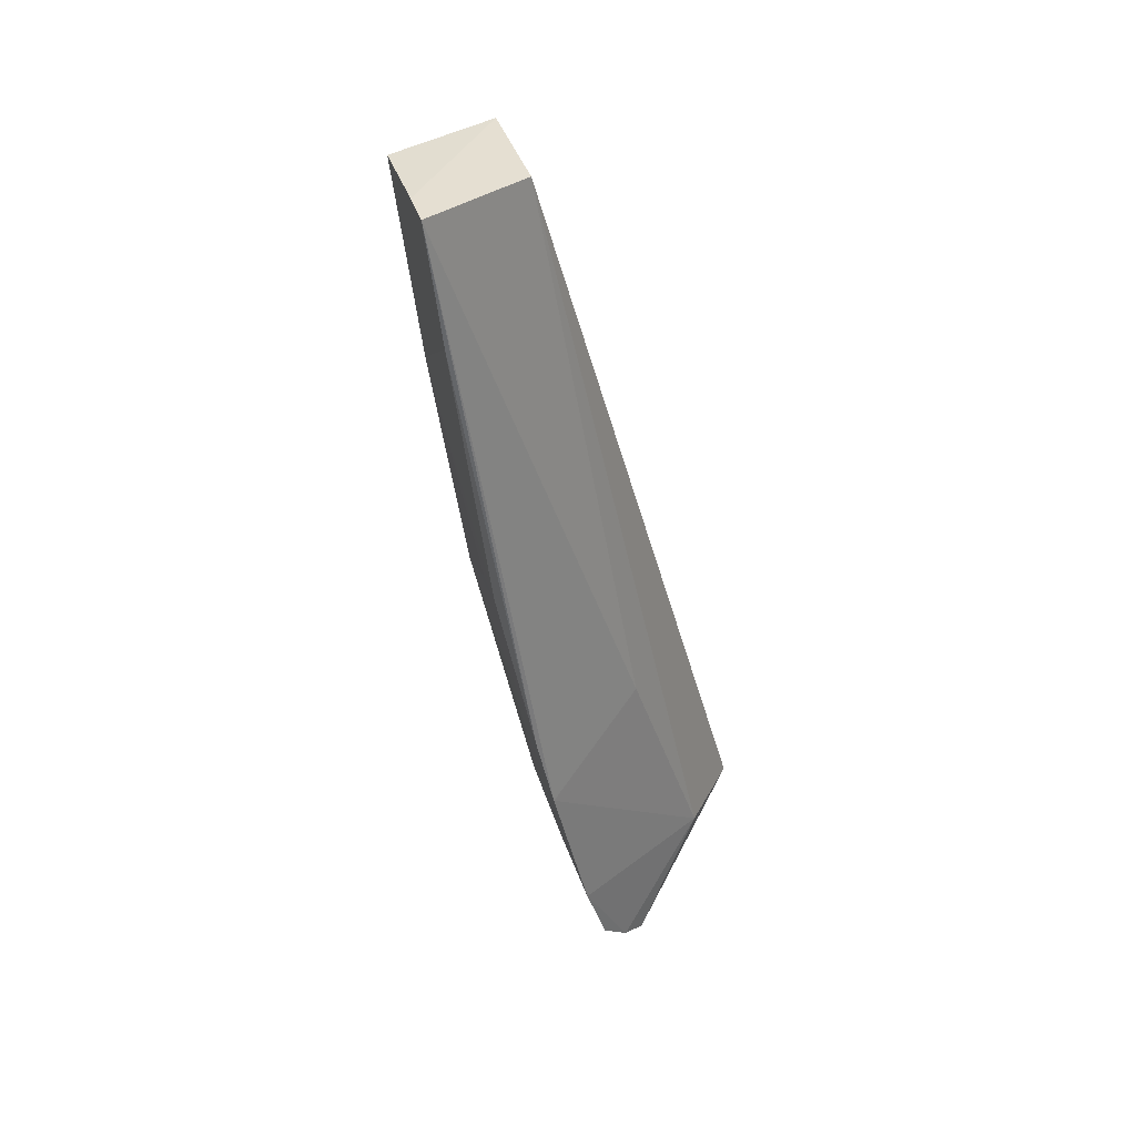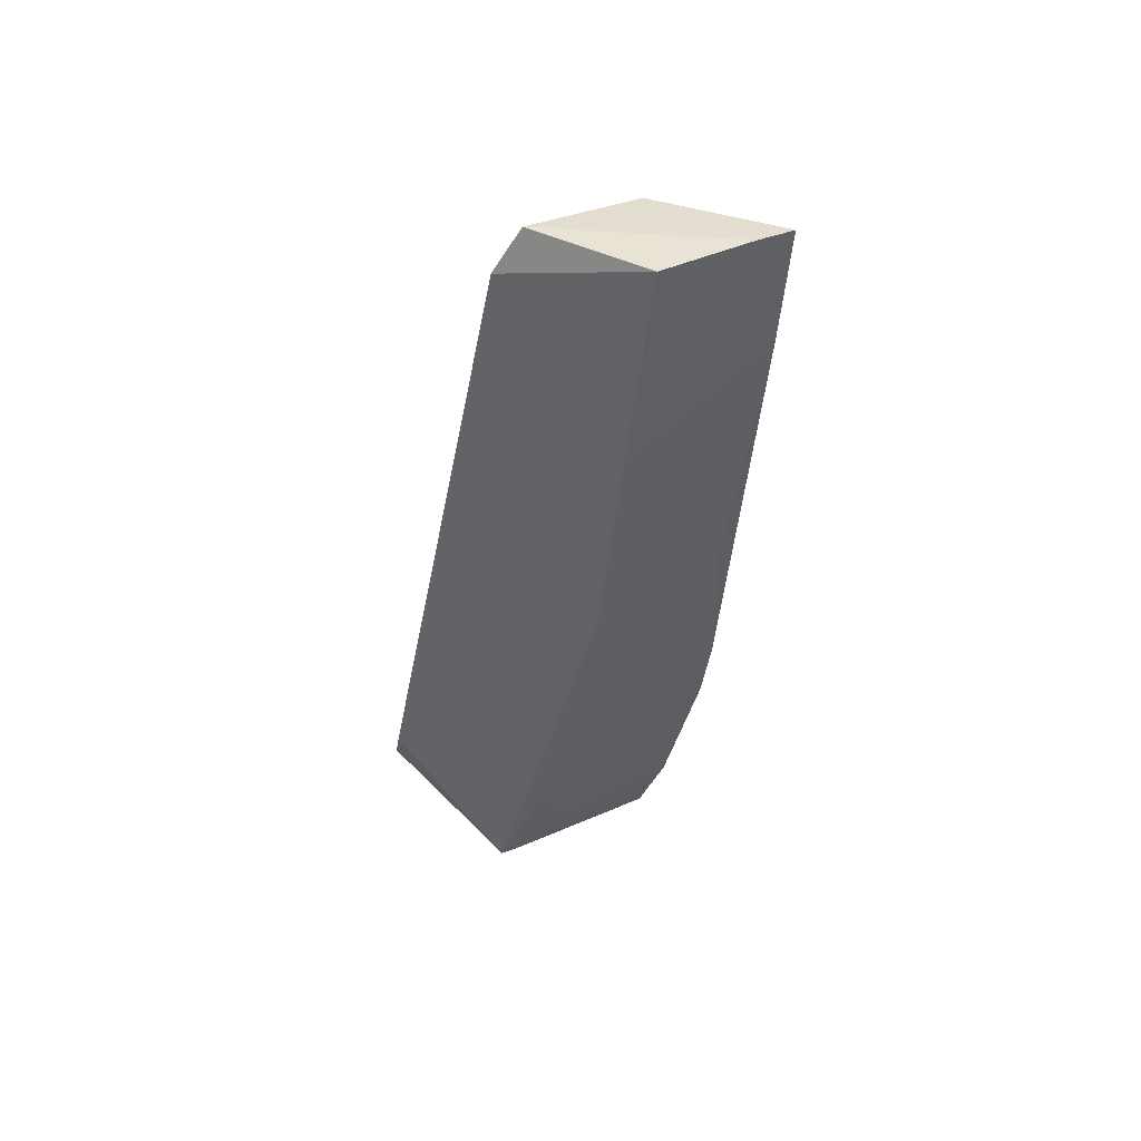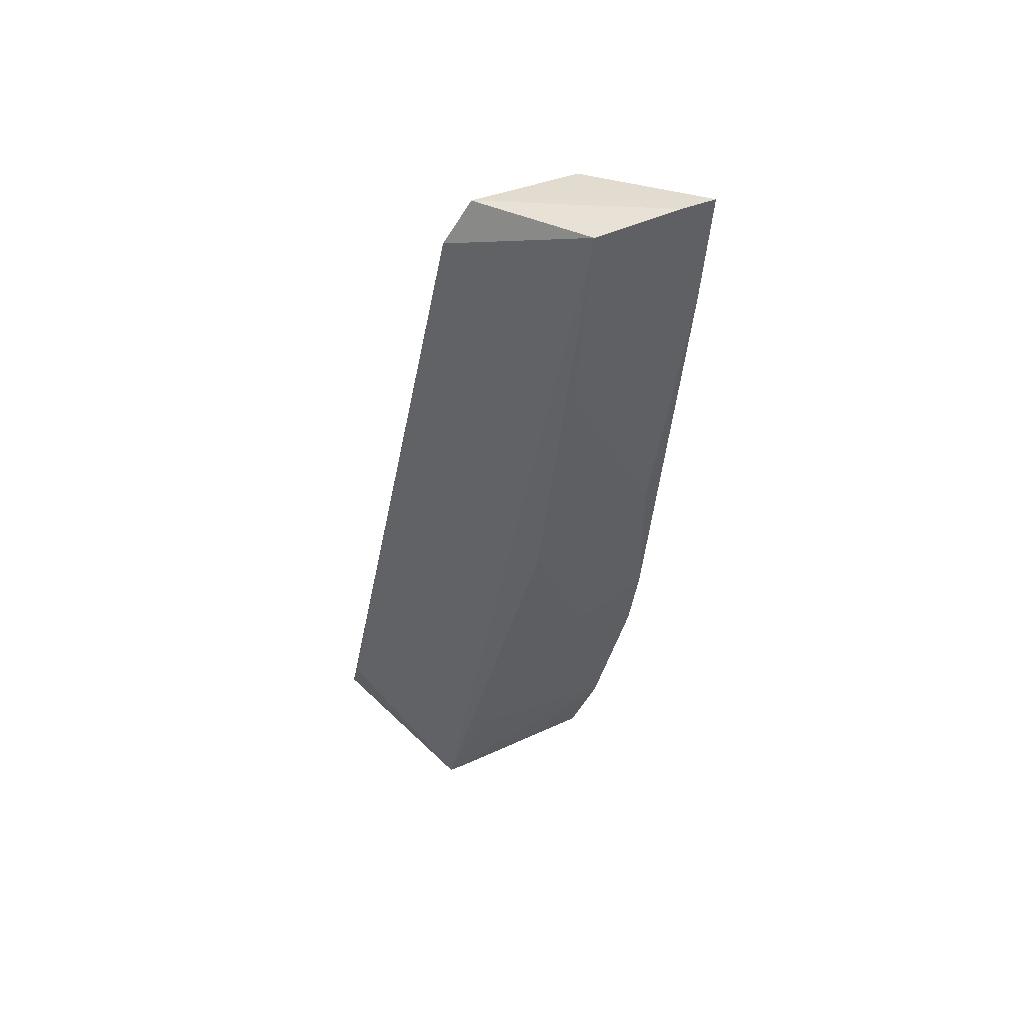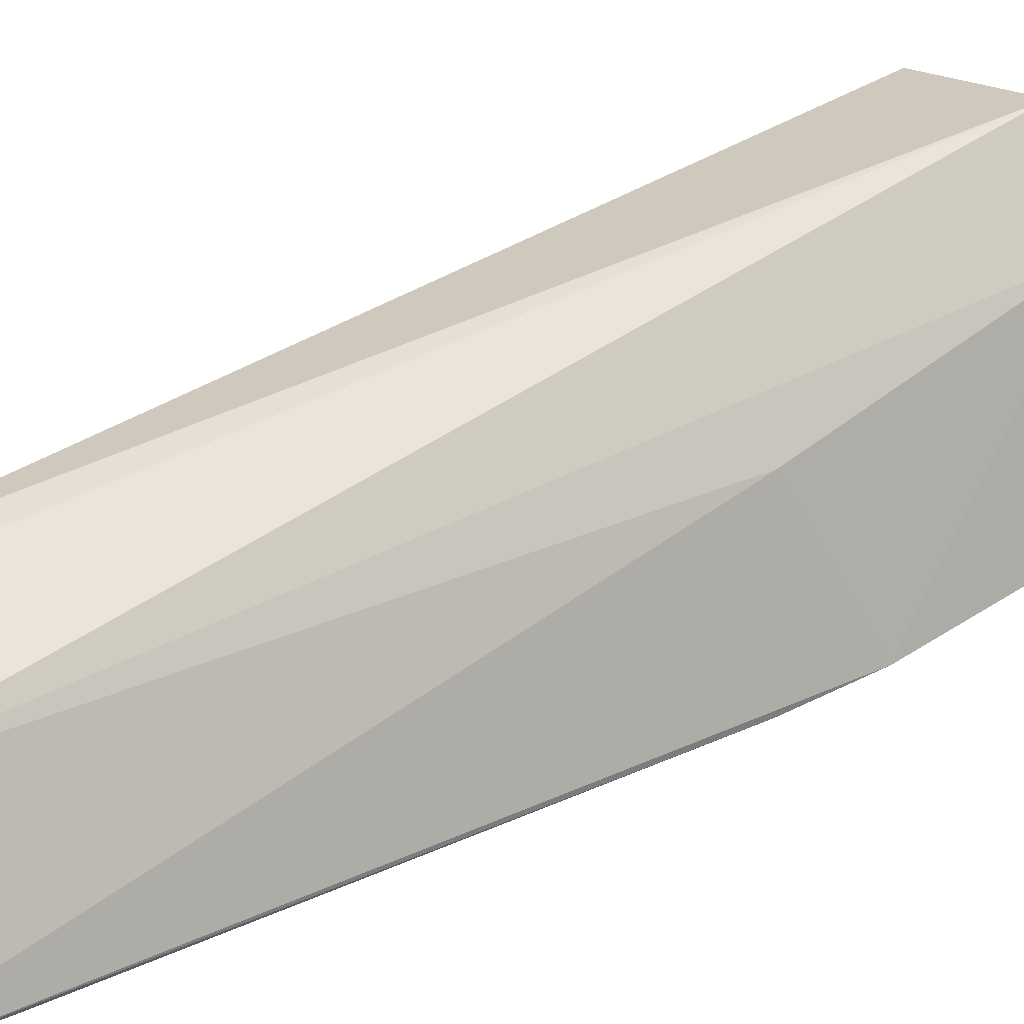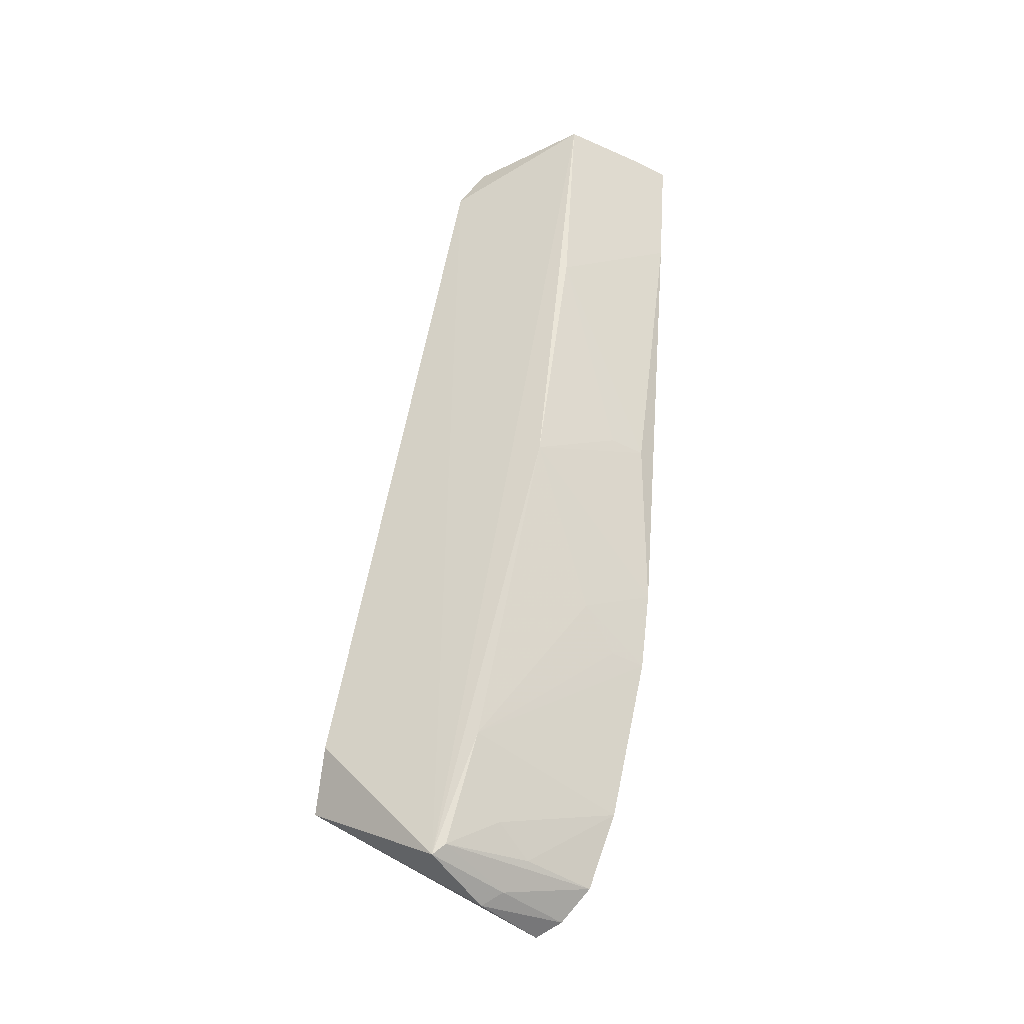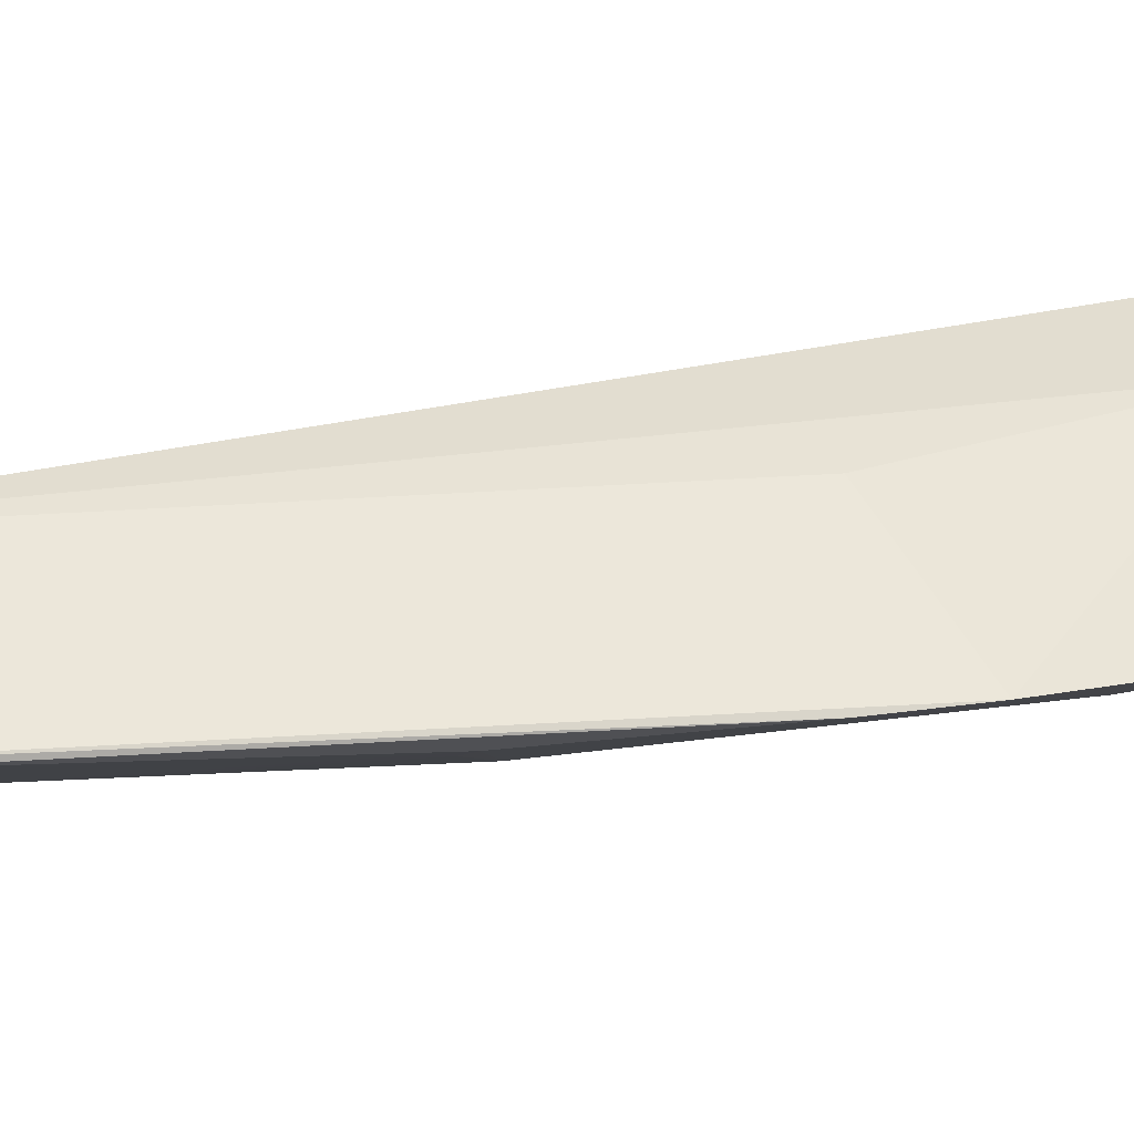
<metadata>
{"format":"obj","ext":"obj","renderer":"f3d","projection":"perspective","resolution":1024,"background":"white","views":[{"elev":35.7,"azim":51.1,"up":"+Z"},{"elev":43.6,"azim":-50.1,"up":"+Z"},{"elev":43.0,"azim":-51.8,"up":"+Z"},{"elev":17.1,"azim":53.9,"up":"+Y"},{"elev":-36.1,"azim":-52.8,"up":"+Z"},{"elev":-29.2,"azim":75.6,"up":"+Y"}]}
</metadata>
<code>
v -0.05939 -0.3011 -0.07903
v -0.04943 -0.262 -0.2836
v -0.06145 -0.2114 -0.2655
v -0.08985 -0.2114 -0.2655
v -0.08505 -0.2566 -0.2563
v -0.05143 -0.2479 -0.2927
v -0.09045 -0.2602 -0.07993
v -0.05016 -0.2827 -0.2112
v -0.08695 -0.2455 -0.2843
v -0.06611 -0.27 -0.08156
v -0.09472 -0.2556 -0.09038
v -0.04835 -0.2689 -0.2664
v -0.08477 -0.2748 -0.1814
v -0.06951 -0.2459 -0.2905
v -0.05198 -0.2303 -0.2655
v -0.0949 -0.218 -0.2519
v -0.08699 -0.2897 -0.07877
v -0.04862 -0.279 -0.2291
v -0.0855 -0.2482 -0.2819
v -0.05779 -0.2878 -0.1726
v -0.0657 -0.2745 -0.2186
v -0.0502 -0.2544 -0.2902
v -0.05265 -0.2509 -0.2126
v -0.06749 -0.2978 -0.07859
v -0.06755 -0.2506 -0.2879
v -0.06612 -0.2566 -0.2813
v -0.07506 -0.2553 -0.2746
v -0.05808 -0.2979 -0.107
v -0.05677 -0.2758 -0.2283
v -0.08481 -0.2844 -0.1252
v -0.06592 -0.2845 -0.172
f 6 4 3
f 10 7 1
f 10 3 7
f 11 7 3
f 11 3 4
f 13 9 5
f 14 9 4
f 14 4 6
f 15 3 10
f 15 6 3
f 16 11 4
f 16 4 9
f 16 9 11
f 17 7 11
f 17 11 9
f 17 9 13
f 18 5 12
f 18 12 15
f 18 1 8
f 19 5 9
f 20 13 8
f 21 13 5
f 21 8 13
f 21 18 8
f 22 14 6
f 22 6 15
f 22 15 12
f 22 12 2
f 23 15 10
f 23 10 1
f 23 18 15
f 23 1 18
f 24 1 7
f 24 7 17
f 25 19 9
f 25 2 19
f 25 22 2
f 25 9 14
f 25 14 22
f 26 19 2
f 26 2 12
f 27 12 5
f 27 5 19
f 27 26 12
f 27 19 26
f 28 20 8
f 28 8 1
f 29 21 5
f 29 5 18
f 29 18 21
f 30 17 13
f 30 20 28
f 30 24 17
f 30 28 1
f 30 1 24
f 31 30 13
f 31 13 20
f 31 20 30

</code>
